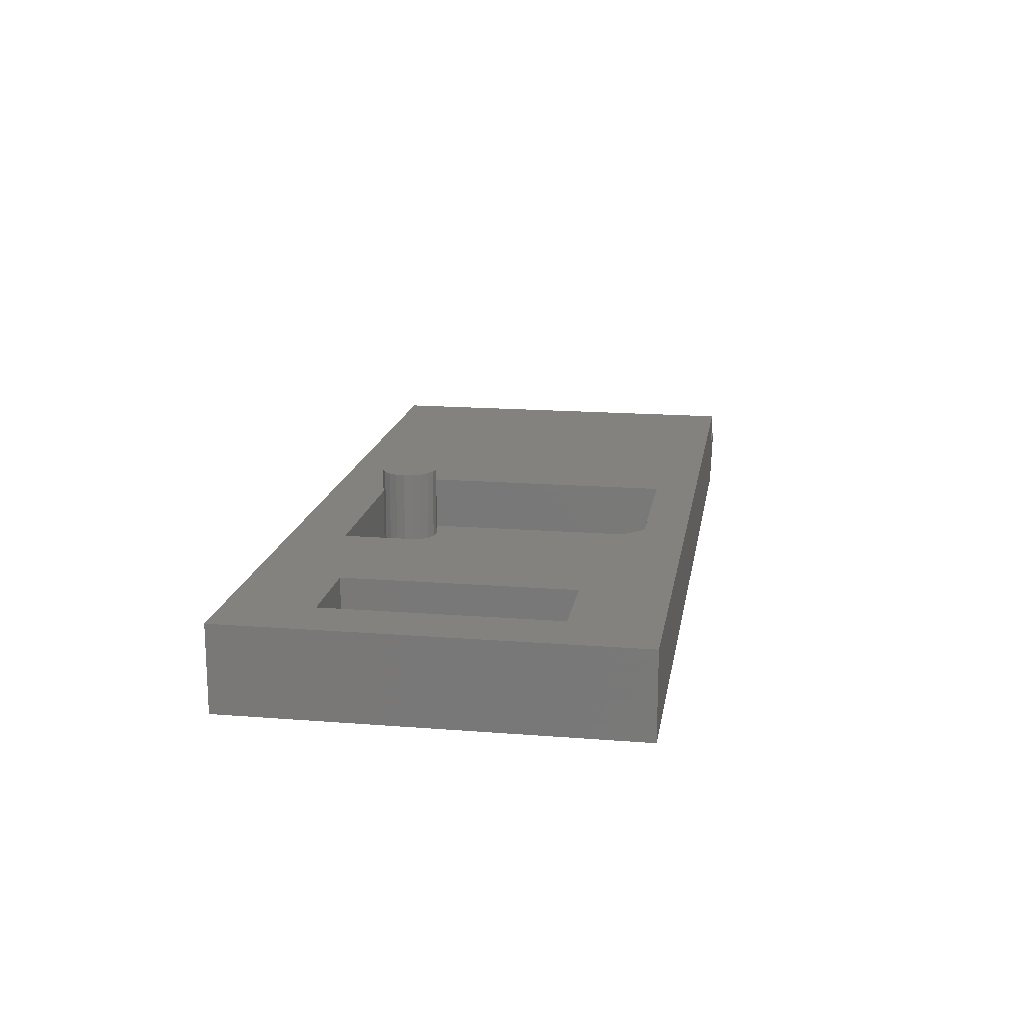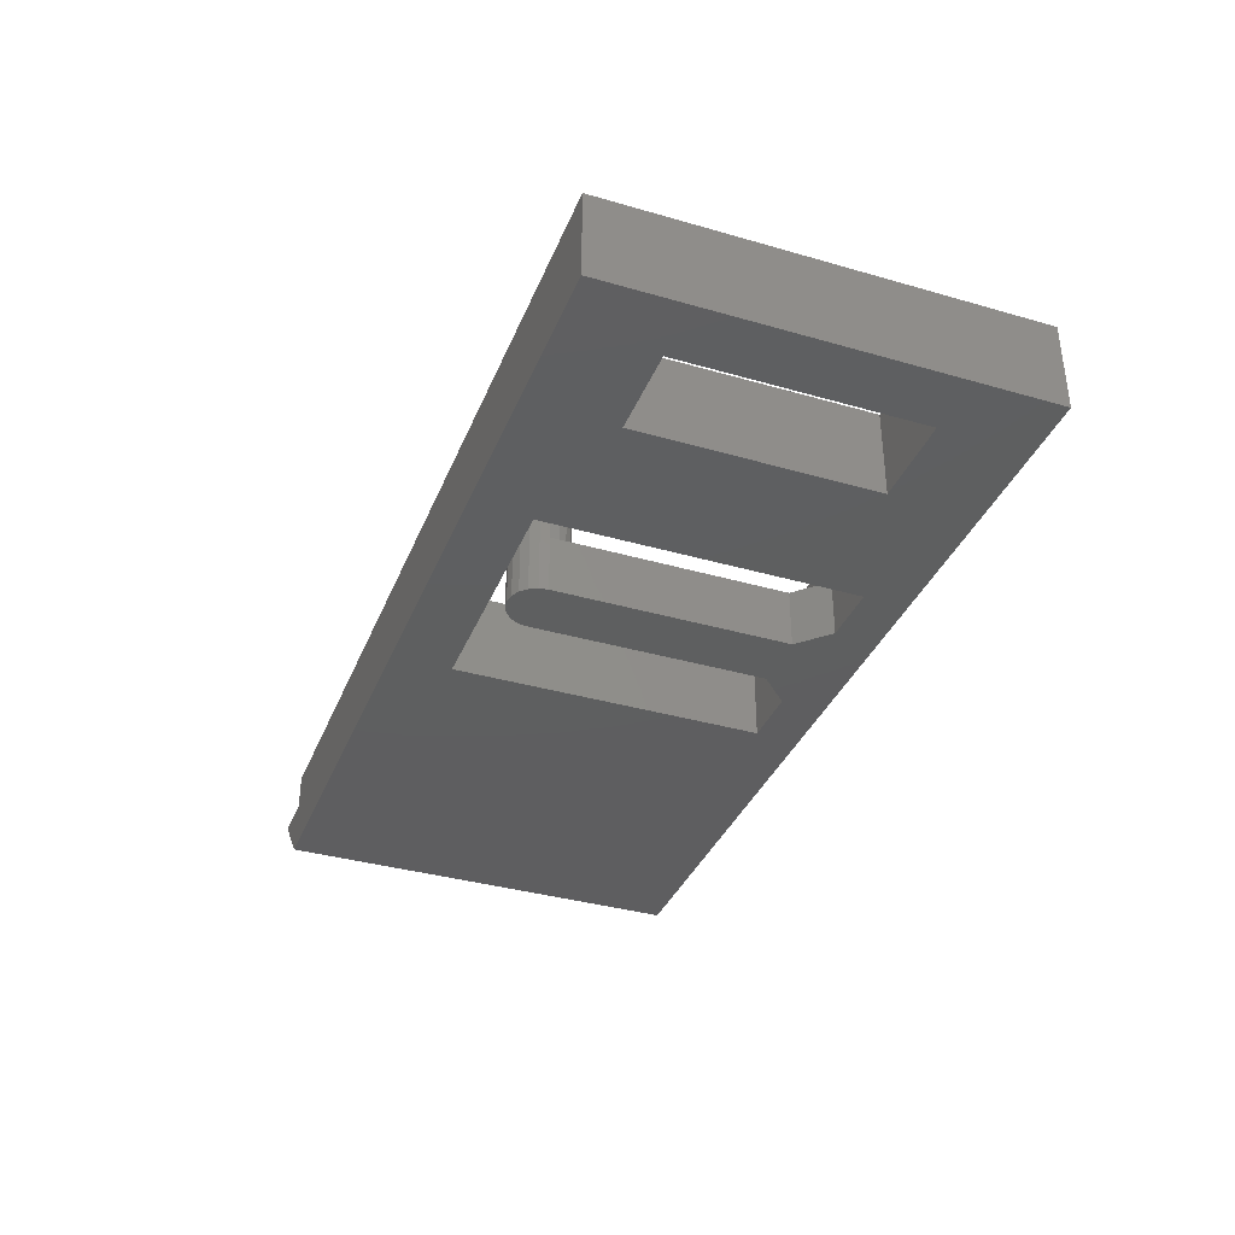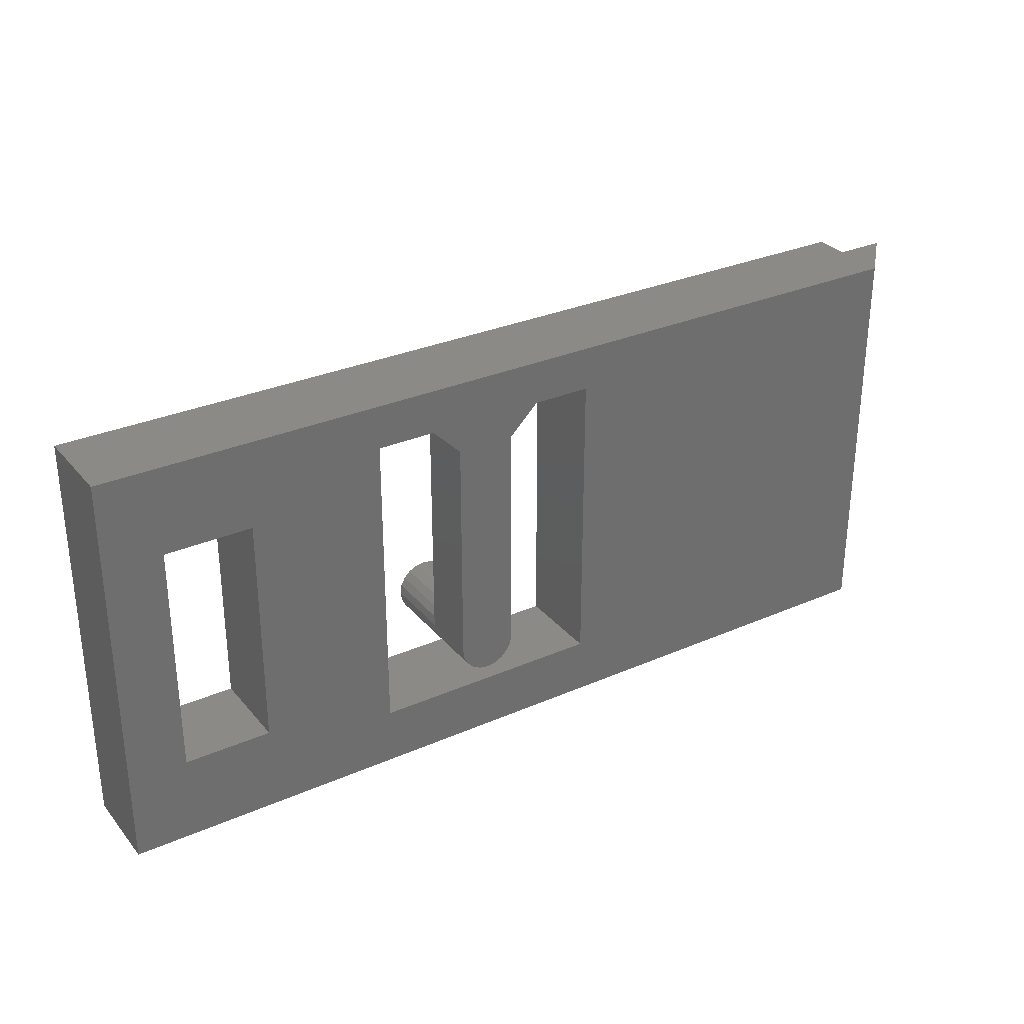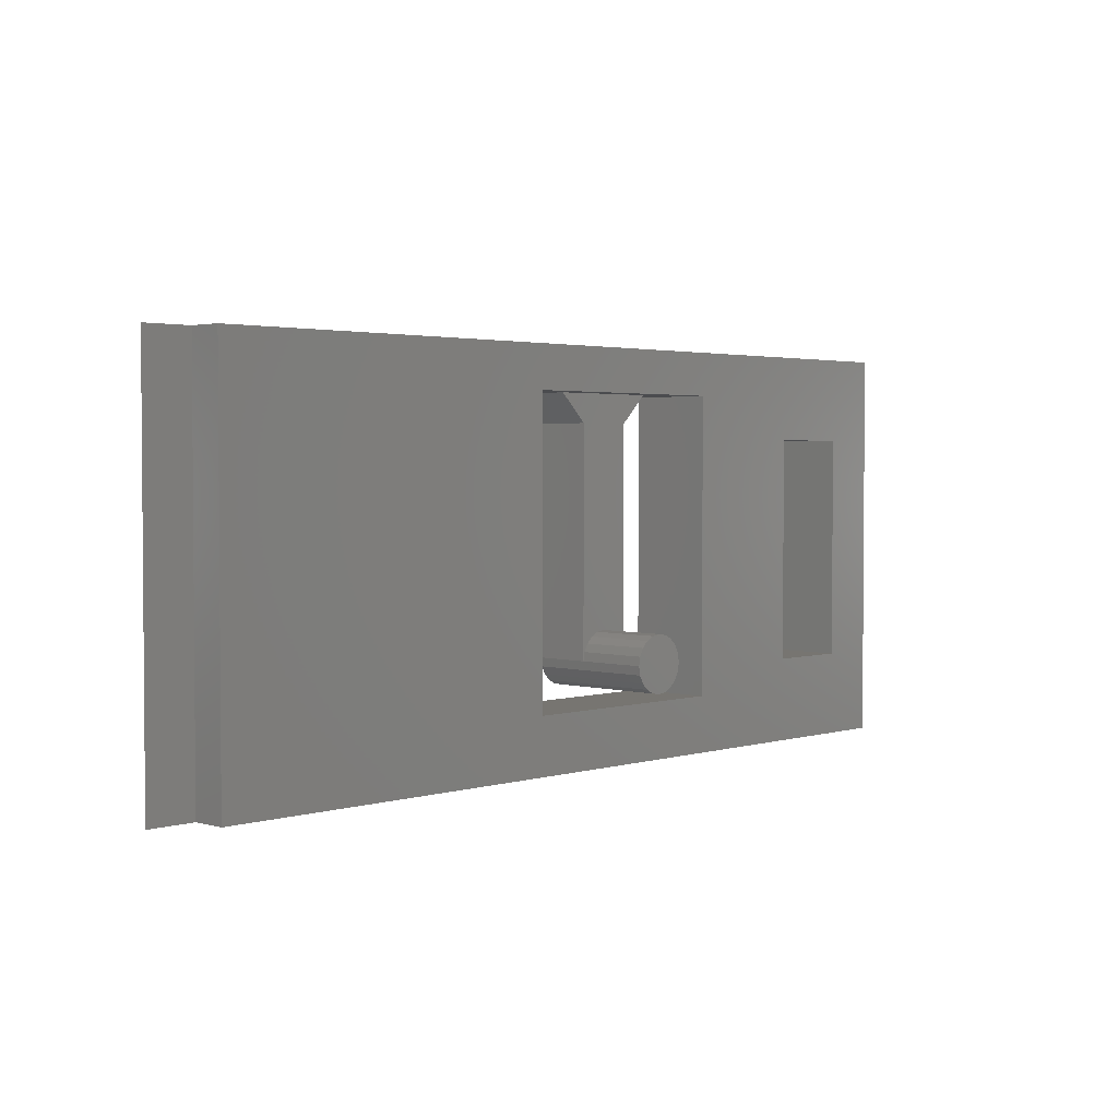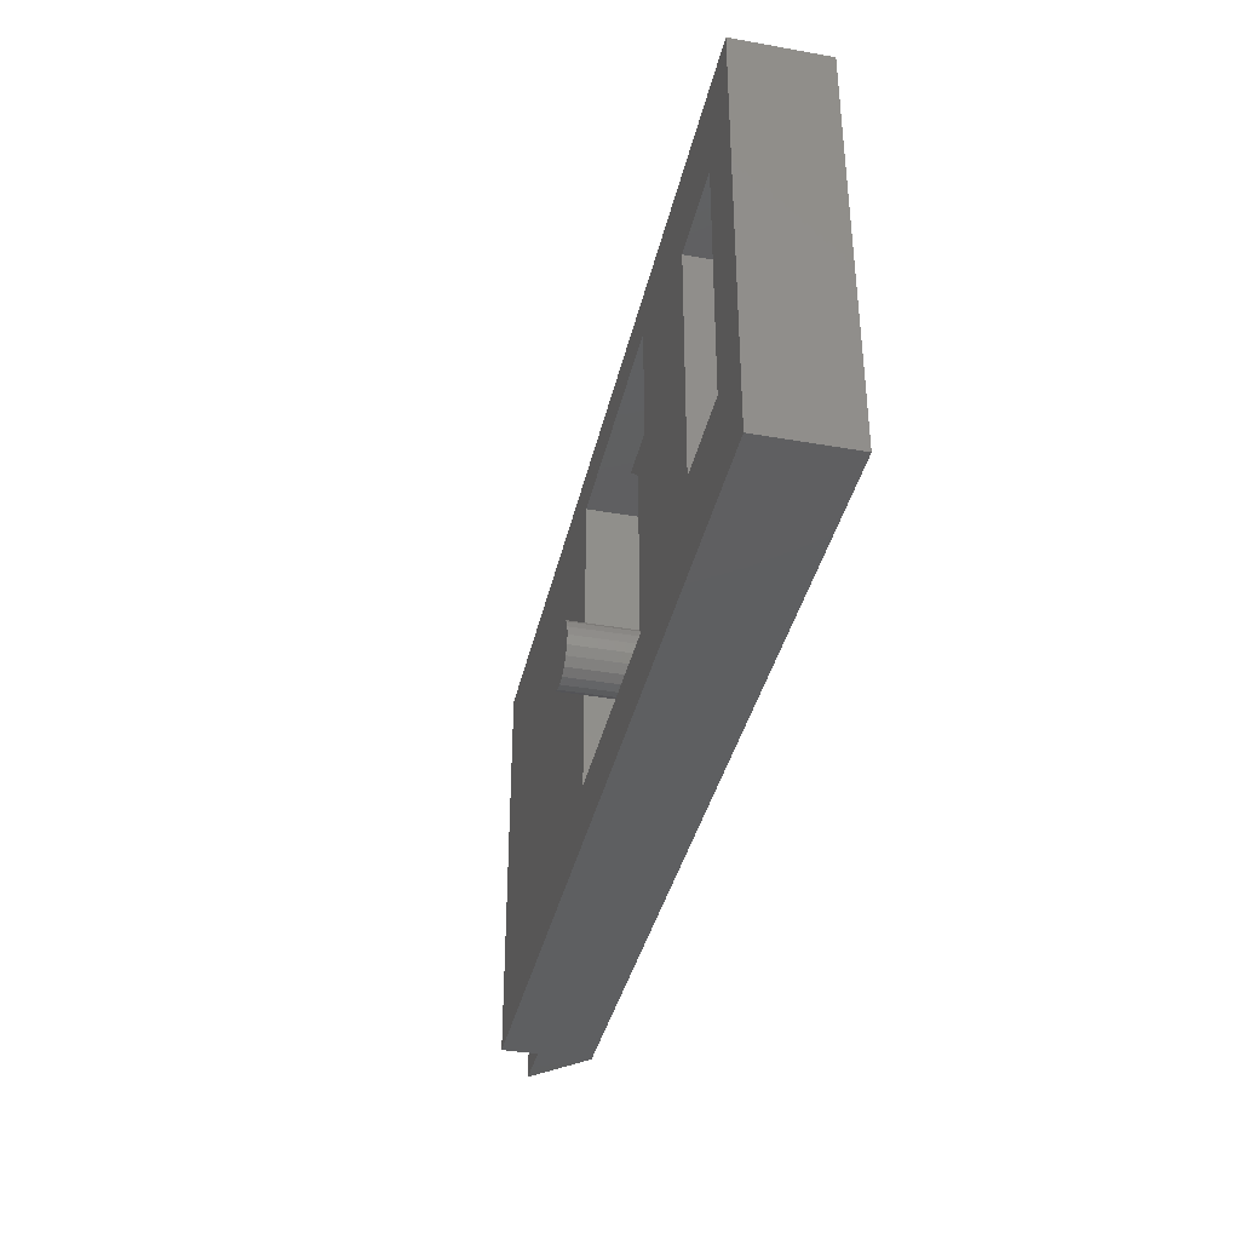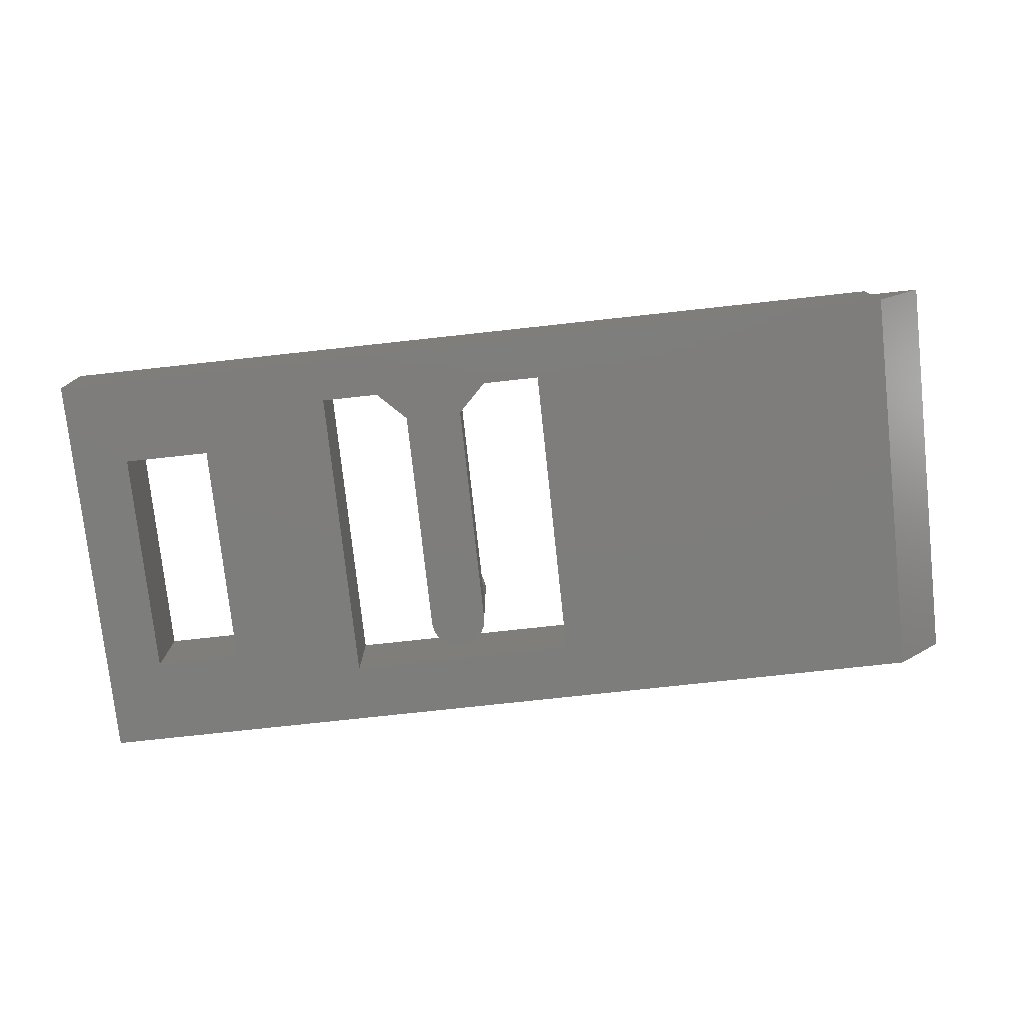
<metadata>
{"format":"stl","ext":"stl","renderer":"f3d","projection":"perspective","resolution":1024,"background":"white","views":[{"elev":16.4,"azim":99.2,"up":"+Z"},{"elev":-36.4,"azim":69.4,"up":"+Z"},{"elev":30.4,"azim":147.7,"up":"+Y"},{"elev":2.6,"azim":-46.1,"up":"+Y"},{"elev":-37.9,"azim":77.4,"up":"+Y"},{"elev":-76.9,"azim":-173.8,"up":"+Z"}]}
</metadata>
<code>
# stl→obj: 78 verts, 160 faces
v -0.5 0 -1.2
v 1.2 0 -3
v 1.2 0 -1.2
v 31.6 0 0
v 1.2 0 0
v 31.6 0 -3
v 31.6 14 0
v 1.2 14 -1.2
v 1.2 14 0
v 31.6 14 -3
v 1.2 14 -3
v -0.5 14 -1.2
v 17 3.5 -3
v 19 3.5 -3
v 18.95 3.191 -3
v 29.6 3 -3
v 26.6 3 -3
v 22 2 -3
v 26.6 11 -3
v 14 2 -3
v 29.6 11 -3
v 22 12.5 -3
v 20 12.5 -3
v 18.81 2.912 -3
v 18.59 2.691 -3
v 18.31 2.549 -3
v 18 2.5 -3
v 17.69 2.549 -3
v 17.41 2.691 -3
v 17.19 2.912 -3
v 17.05 3.191 -3
v 19 11.5 -3
v 17 11.5 -3
v 16 12.5 -3
v 14 12.5 -3
v 29.6 11 0
v 26.6 11 0
v 22 2 0
v 22 12.5 0
v 14 12.5 0
v 14 2 0
v 29.6 3 0
v 26.6 3 0
v 16 12.5 -1
v 20 12.5 -1
v 19 11.5 -1
v 19 3.5 -1
v 17 11.5 -1
v 17 3.5 -1
v 18.95 3.809 -1
v 18.81 4.088 -1
v 18.59 4.309 -1
v 18.31 4.451 -1
v 18 4.5 -1
v 17.69 4.451 -1
v 17.41 4.309 -1
v 17.19 4.088 -1
v 17.05 3.809 -1
v 19 3.5 1.5
v 18.95 3.809 1.5
v 18.81 4.088 1.5
v 17.69 4.451 1.5
v 18 4.5 1.5
v 18.95 3.191 1.5
v 18.81 2.912 1.5
v 18.59 4.309 1.5
v 18.59 2.691 1.5
v 18.31 4.451 1.5
v 18.31 2.549 1.5
v 18 2.5 1.5
v 17.69 2.549 1.5
v 17.41 4.309 1.5
v 17.41 2.691 1.5
v 17.19 4.088 1.5
v 17.19 2.912 1.5
v 17.05 3.809 1.5
v 17.05 3.191 1.5
v 17 3.5 1.5
f 1 2 3
f 3 4 5
f 6 3 2
f 3 6 4
f 7 8 9
f 10 8 7
f 11 8 10
f 8 11 12
f 13 14 15
f 6 16 10
f 6 17 16
f 17 18 19
f 6 18 17
f 6 20 18
f 11 20 2
f 2 20 6
f 21 10 16
f 19 10 21
f 22 19 18
f 22 10 19
f 23 10 22
f 13 15 24
f 13 24 25
f 13 25 26
f 13 26 27
f 13 27 28
f 13 28 29
f 13 29 30
f 13 30 31
f 14 13 32
f 33 32 13
f 33 23 32
f 34 23 33
f 34 10 23
f 11 34 35
f 34 11 10
f 20 11 35
f 2 12 11
f 12 2 1
f 12 3 8
f 3 12 1
f 3 9 8
f 9 3 5
f 7 36 4
f 7 37 36
f 38 37 39
f 7 39 37
f 7 40 39
f 40 9 41
f 9 40 7
f 42 4 36
f 43 4 42
f 37 38 43
f 38 4 43
f 41 4 38
f 41 5 4
f 5 41 9
f 4 10 7
f 10 4 6
f 40 44 39
f 35 44 40
f 44 35 34
f 45 39 44
f 22 45 23
f 45 22 39
f 46 23 45
f 23 46 32
f 47 32 46
f 32 47 14
f 13 48 33
f 48 13 49
f 33 44 34
f 44 33 48
f 41 35 40
f 35 41 20
f 18 41 38
f 41 18 20
f 18 39 22
f 39 18 38
f 46 50 47
f 46 51 50
f 46 52 51
f 46 53 52
f 46 54 53
f 48 54 46
f 54 48 55
f 55 48 56
f 56 48 57
f 57 48 58
f 45 48 46
f 48 45 44
f 58 48 49
f 43 19 37
f 19 43 17
f 19 36 37
f 36 19 21
f 16 36 21
f 36 16 42
f 16 43 42
f 43 16 17
f 59 50 60
f 50 59 47
f 60 51 61
f 51 60 50
f 54 62 63
f 62 54 55
f 60 64 59
f 61 64 60
f 61 65 64
f 66 65 61
f 66 67 65
f 68 67 66
f 68 69 67
f 63 69 68
f 63 70 69
f 62 70 63
f 62 71 70
f 72 71 62
f 72 73 71
f 74 73 72
f 74 75 73
f 76 75 74
f 76 77 75
f 77 76 78
f 55 72 62
f 72 55 56
f 26 67 69
f 67 26 25
f 64 47 59
f 15 47 64
f 47 15 14
f 30 77 31
f 77 30 75
f 53 63 68
f 63 53 54
f 49 76 58
f 76 49 78
f 31 49 13
f 77 49 31
f 49 77 78
f 28 70 71
f 70 28 27
f 27 69 70
f 69 27 26
f 51 66 61
f 66 51 52
f 52 68 66
f 68 52 53
f 57 72 56
f 72 57 74
f 58 74 57
f 74 58 76
f 25 65 67
f 65 25 24
f 65 15 64
f 15 65 24
f 29 75 30
f 75 29 73
f 29 71 73
f 71 29 28

</code>
